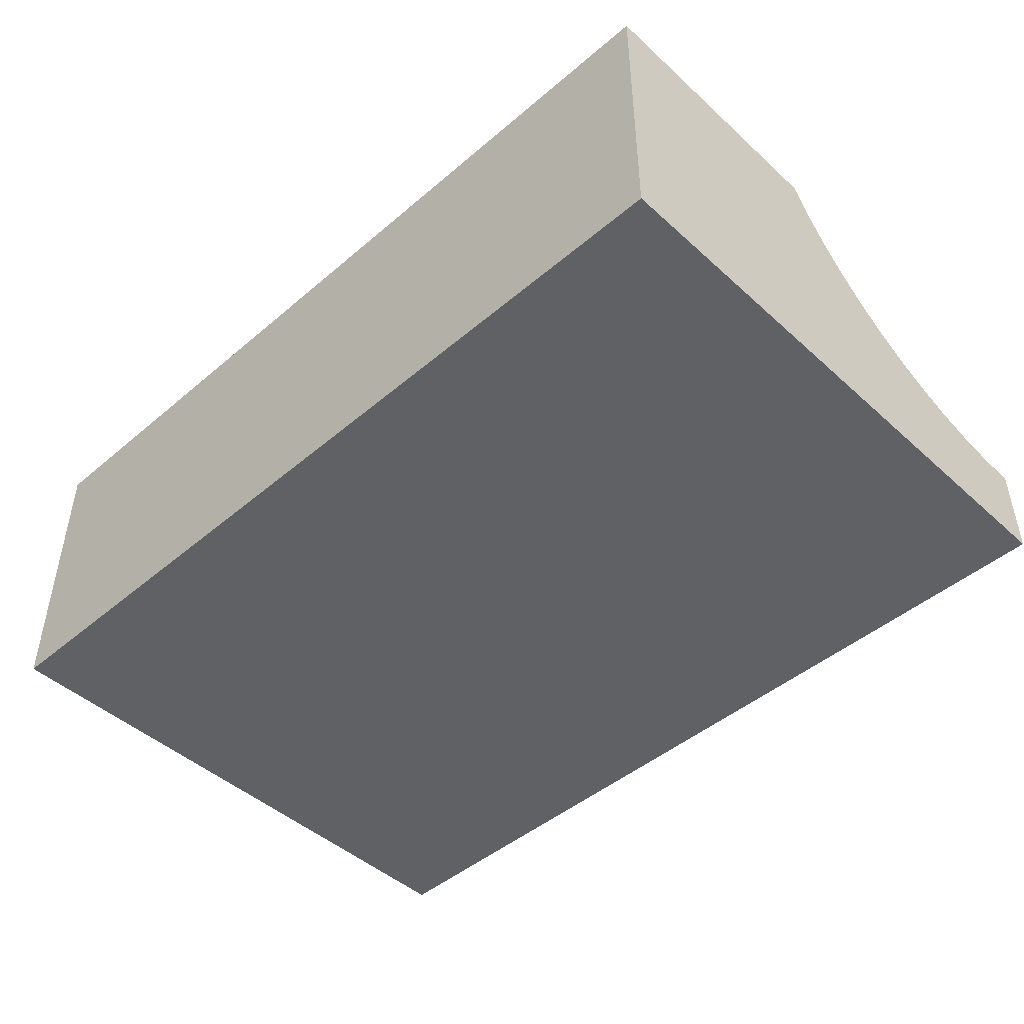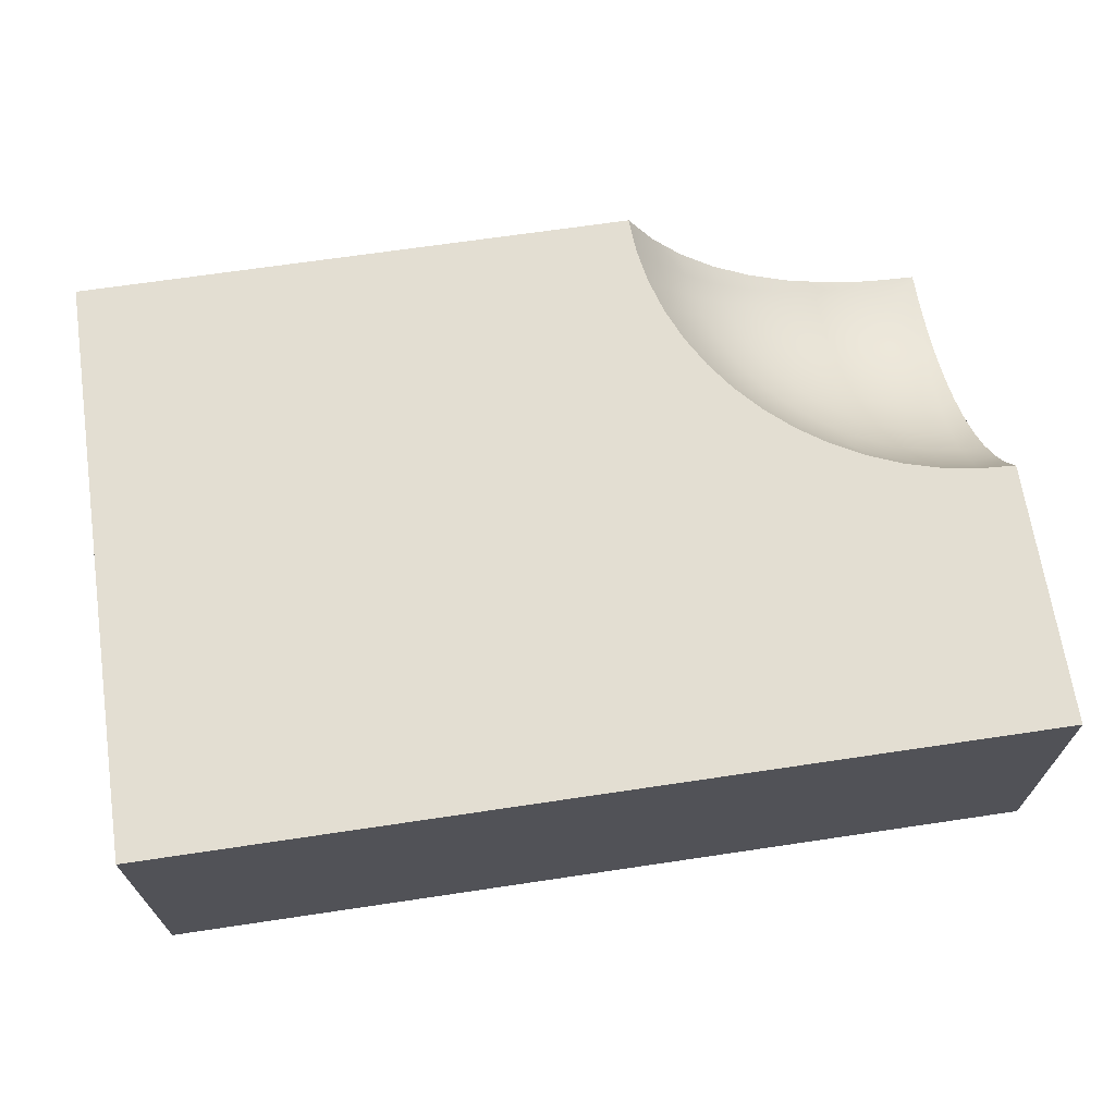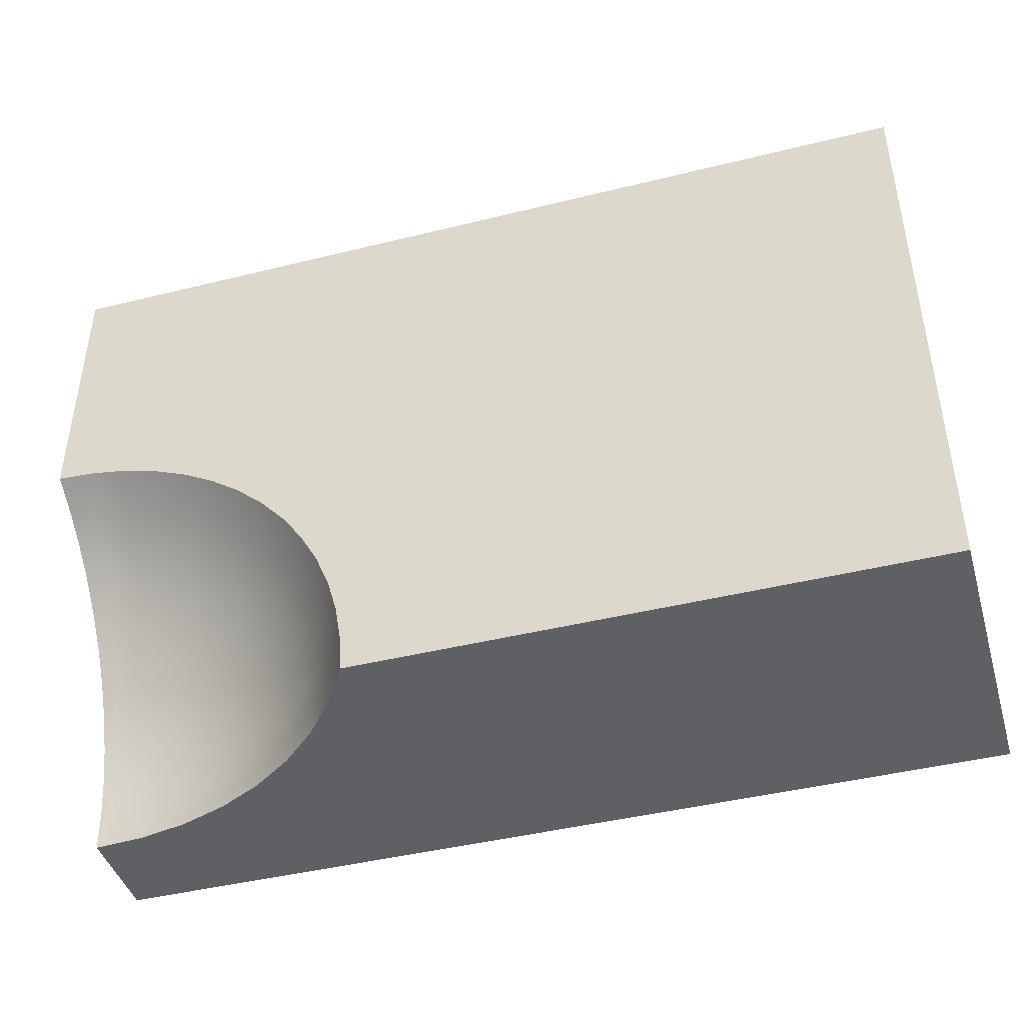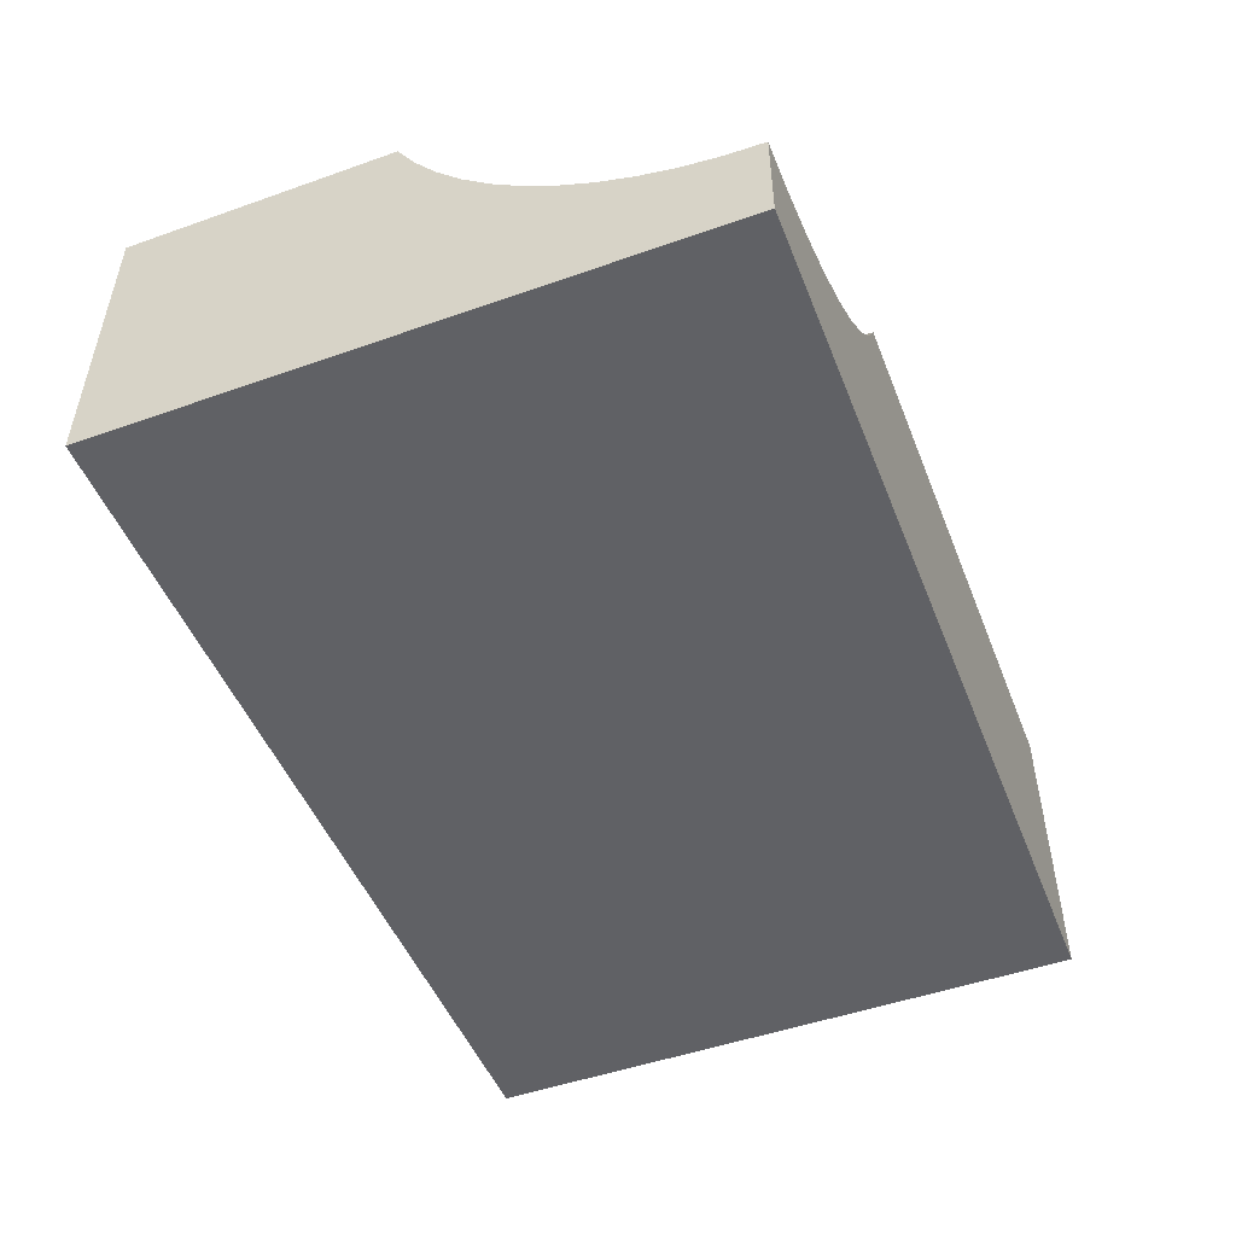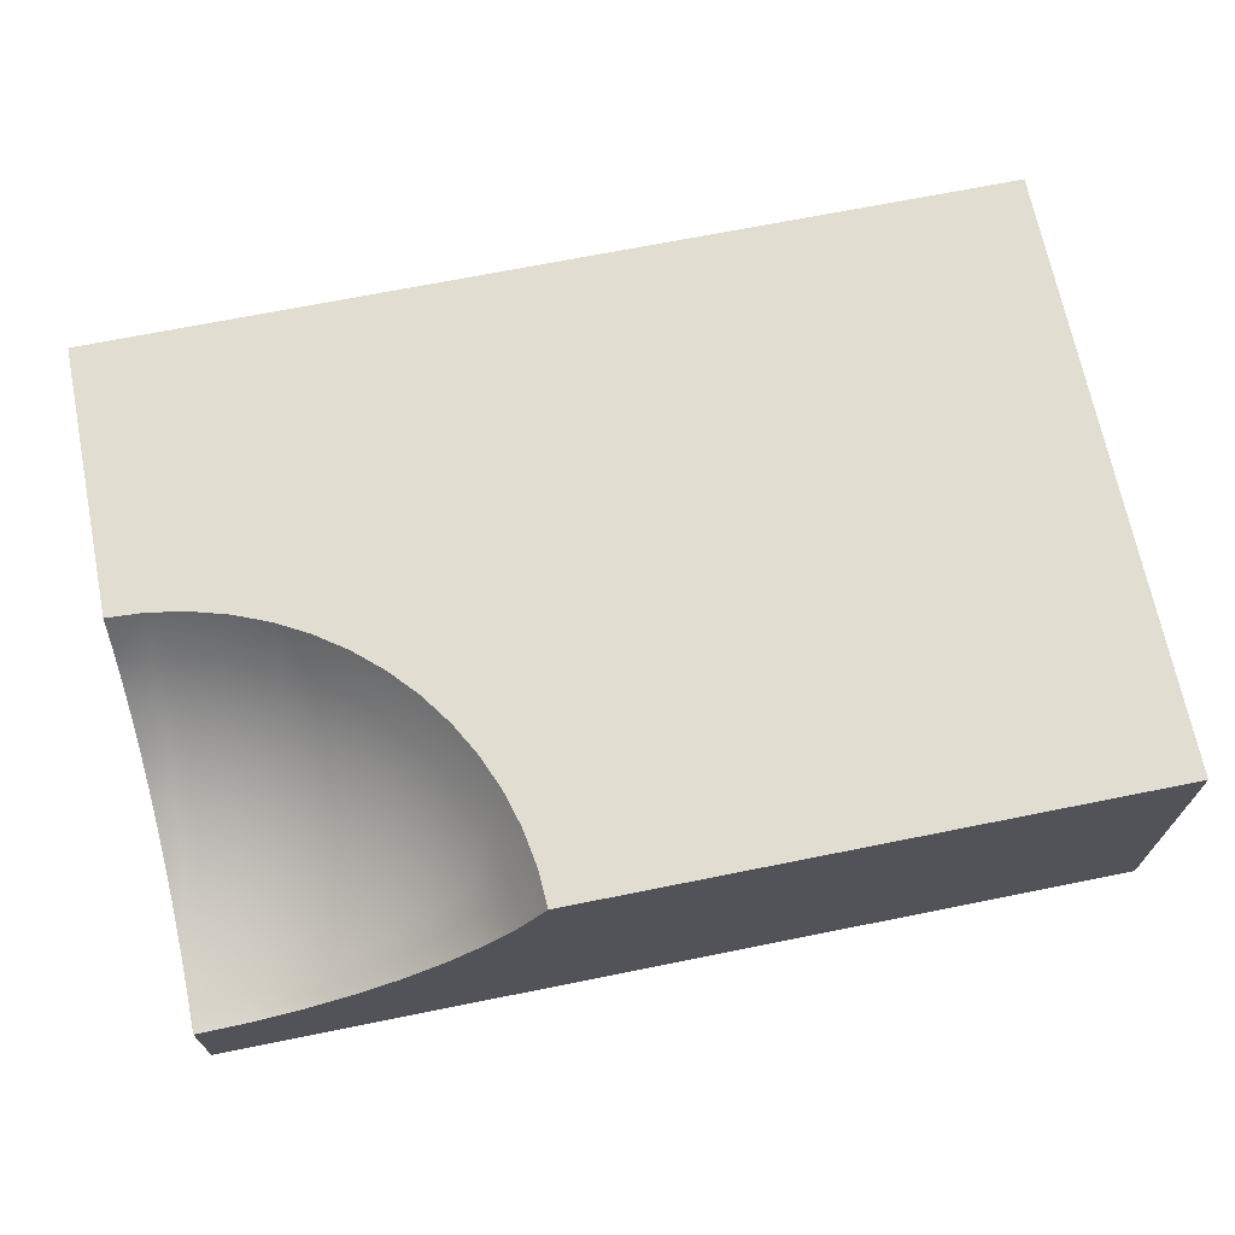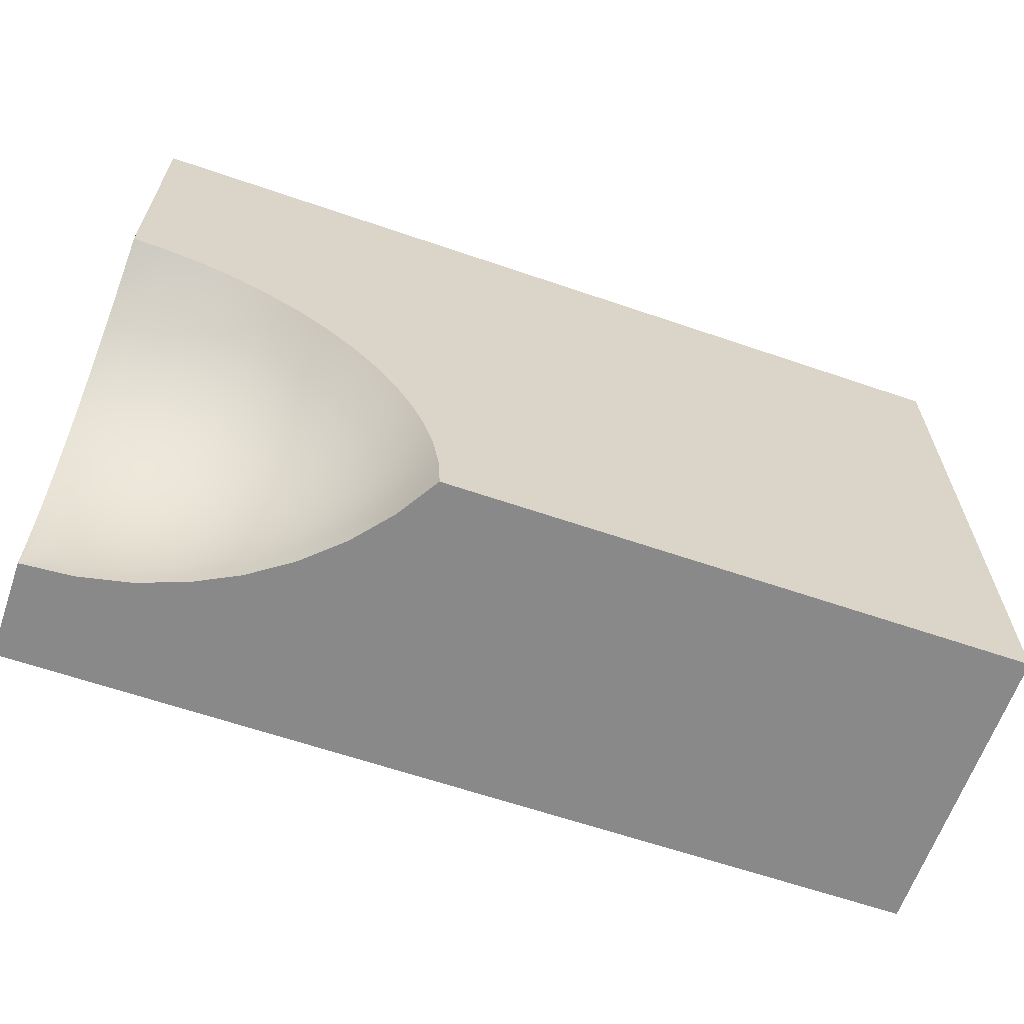
<metadata>
{"format":"obj","ext":"obj","renderer":"f3d","projection":"perspective","resolution":1024,"background":"white","views":[{"elev":-46.2,"azim":-135.9,"up":"+Z"},{"elev":67.6,"azim":171.5,"up":"+Z"},{"elev":-43.4,"azim":16.3,"up":"+Y"},{"elev":-49.4,"azim":-68.7,"up":"+Z"},{"elev":68.9,"azim":-11.4,"up":"+Z"},{"elev":-63.3,"azim":-19.1,"up":"+Y"}]}
</metadata>
<code>
g Obj_000001
v 3 0 0
v 3 0 1
v 3 2 0
v 3 2 1
v 3 0 0.5
v 3 1 0
v 3 1 1
v 3 2 0
v 3 2 1
v 0 2 0
v 0 2 1
v 1.5 2 0
v 1.5 2 1
v 0 0 0
v 0 2 0
v 3 0 0
v 3 2 0
v 0.5 0 0
v 1 0 0
v 1.5 0 0
v 2 0 0
v 2.5 0 0
v 3 1 0
v 1.5 2 0
v 0 1 0
v 0.1689 0 0.344
v 0.3347 0 0.3783
v 0.4943 0 0.4347
v 0.6448 0 0.5123
v 0.7833 0 0.6096
v 0.9074 0 0.7248
v 1.015 0 0.8557
v 1.103 0 1
v -1.525e-16 0 0.3324
v 0.1681 0.01656 0.344
v 0.3331 0.03281 0.3783
v 0.4919 0.04845 0.4347
v 0.6417 0.0632 0.5123
v 0.7796 0.07678 0.6096
v 0.903 0.08894 0.7248
v 1.01 0.09946 0.8557
v -1.525e-16 0 0.3324
v 0.1657 0.03295 0.344
v 0.3283 0.0653 0.3783
v 0.4848 0.09643 0.4347
v 0.6324 0.1258 0.5123
v 0.7683 0.1528 0.6096
v 0.89 0.177 0.7248
v 0.9952 0.198 0.8557
v -1.525e-16 0 0.3324
v 0.1616 0.04903 0.344
v 0.3203 0.09716 0.3783
v 0.473 0.1435 0.4347
v 0.617 0.1872 0.5123
v 0.7496 0.2274 0.6096
v 0.8683 0.2634 0.7248
v 0.971 0.2946 0.8557
v -1.525e-16 0 0.3324
v 0.1561 0.06464 0.344
v 0.3092 0.1281 0.3783
v 0.4567 0.1892 0.4347
v 0.5957 0.2467 0.5123
v 0.7237 0.2998 0.6096
v 0.8383 0.3473 0.7248
v 0.9375 0.3883 0.8557
v -1.525e-16 0 0.3324
v 0.149 0.07962 0.344
v 0.2952 0.1578 0.3783
v 0.4359 0.233 0.4347
v 0.5686 0.3039 0.5123
v 0.6908 0.3693 0.6096
v 0.8003 0.4278 0.7248
v 0.8949 0.4783 0.8557
v -1.525e-16 0 0.3324
v 0.1404 0.09384 0.344
v 0.2783 0.1859 0.3783
v 0.411 0.2746 0.4347
v 0.5361 0.3582 0.5123
v 0.6513 0.4352 0.6096
v 0.7545 0.5041 0.7248
v 0.8437 0.5638 0.8557
v -1.525e-16 0 0.3324
v 0.1306 0.1072 0.344
v 0.2587 0.2123 0.3783
v 0.3821 0.3136 0.4347
v 0.4984 0.409 0.5123
v 0.6055 0.4969 0.6096
v 0.7014 0.5757 0.7248
v 0.7844 0.6437 0.8557
v -1.525e-16 0 0.3324
v 0.1194 0.1194 0.344
v 0.2367 0.2367 0.3783
v 0.3495 0.3495 0.4347
v 0.4559 0.4559 0.5123
v 0.5539 0.5539 0.6096
v 0.6416 0.6416 0.7248
v 0.7175 0.7175 0.8557
v -1.525e-16 0 0.3324
v 0.1072 0.1306 0.344
v 0.2123 0.2587 0.3783
v 0.3136 0.3821 0.4347
v 0.409 0.4984 0.5123
v 0.4969 0.6055 0.6096
v 0.5757 0.7014 0.7248
v 0.6437 0.7844 0.8557
v -1.525e-16 0 0.3324
v 0.09384 0.1404 0.344
v 0.1859 0.2783 0.3783
v 0.2746 0.411 0.4347
v 0.3582 0.5361 0.5123
v 0.4352 0.6513 0.6096
v 0.5041 0.7545 0.7248
v 0.5638 0.8437 0.8557
v -1.525e-16 0 0.3324
v 0.07962 0.149 0.344
v 0.1578 0.2952 0.3783
v 0.233 0.4359 0.4347
v 0.3039 0.5686 0.5123
v 0.3693 0.6908 0.6096
v 0.4278 0.8003 0.7248
v 0.4783 0.8949 0.8557
v -1.525e-16 0 0.3324
v 0.06464 0.1561 0.344
v 0.1281 0.3092 0.3783
v 0.1892 0.4567 0.4347
v 0.2467 0.5957 0.5123
v 0.2998 0.7237 0.6096
v 0.3473 0.8383 0.7248
v 0.3883 0.9375 0.8557
v -1.525e-16 0 0.3324
v 0.04903 0.1616 0.344
v 0.09716 0.3203 0.3783
v 0.1435 0.473 0.4347
v 0.1872 0.617 0.5123
v 0.2274 0.7496 0.6096
v 0.2634 0.8683 0.7248
v 0.2946 0.971 0.8557
v -1.525e-16 0 0.3324
v 0.03295 0.1657 0.344
v 0.0653 0.3283 0.3783
v 0.09643 0.4848 0.4347
v 0.1258 0.6324 0.5123
v 0.1528 0.7683 0.6096
v 0.177 0.89 0.7248
v 0.198 0.9952 0.8557
v 0.01656 0.1681 0.344
v 0.03281 0.3331 0.3783
v 0.04845 0.4919 0.4347
v 0.0632 0.6417 0.5123
v 0.07678 0.7796 0.6096
v 0.08894 0.903 0.7248
v 0.09946 1.01 0.8557
v -1.525e-16 0 0.3324
v -1.504e-16 0.123 0.3385
v -1.441e-16 0.2448 0.3567
v -1.336e-16 0.3643 0.3869
v -1.19e-16 0.4801 0.4287
v -1.005e-16 0.5913 0.4817
v -7.831e-17 0.6967 0.5455
v -5.259e-17 0.7952 0.6194
v -2.359e-17 0.886 0.7026
v 8.383e-18 0.9682 0.7944
v 4.303e-17 1.041 0.8939
v 8e-17 1.103 1
v 0.1235 1.096 1
v 0.2455 1.076 1
v 0.3644 1.041 1
v 0.4787 0.994 1
v 0.587 0.9342 1
v 0.6879 0.8626 1
v 0.7802 0.7802 1
v 0.8626 0.6879 1
v 0.9342 0.587 1
v 0.994 0.4787 1
v 1.041 0.3644 1
v 1.076 0.2455 1
v 1.096 0.1235 1
v 0 0 0
v 0.75 0 0.25
v 1.5 0 0
v 1.5 0 0.25
v 1.5 0 0.5
v 1.5 0 0.75
v 2.25 0 0.25
v 2.25 0 0.5
v 2.25 0 0.75
v 3 0 0
v 3 0 0.5
v 3 0 1
v 1.103 0 1
v 1.015 0 0.8557
v 0.9074 0 0.7248
v 0.7833 0 0.6096
v 0.6448 0 0.5123
v 0.4943 0 0.4347
v 0.3347 0 0.3783
v 0.1689 0 0.344
v -1.525e-16 0 0.3324
v 0.5 0 0
v 1 0 0
v 2 0 0
v 2.5 0 0
v 2.526 0 1
v 2.052 0 1
v 1.577 0 1
v 0 2 0
v 0 2 1
v 0 0 0
v -1.525e-16 0 0.3324
v 0 1 0
v 8e-17 1.103 1
v -1.504e-16 0.123 0.3385
v -1.441e-16 0.2448 0.3567
v -1.336e-16 0.3643 0.3869
v -1.19e-16 0.4801 0.4287
v -1.005e-16 0.5913 0.4817
v -7.831e-17 0.6967 0.5455
v -5.259e-17 0.7952 0.6194
v -2.359e-17 0.886 0.7026
v 8.383e-18 0.9682 0.7944
v 4.303e-17 1.041 0.8939
v 0 2 1
v 3 0 1
v 3 2 1
v 3 1 1
v 1.5 2 1
v 8e-17 1.103 1
v 0.1235 1.096 1
v 0.2455 1.076 1
v 0.3644 1.041 1
v 0.4787 0.994 1
v 0.587 0.9342 1
v 0.6879 0.8626 1
v 0.7802 0.7802 1
v 0.8626 0.6879 1
v 0.9342 0.587 1
v 0.994 0.4787 1
v 1.041 0.3644 1
v 1.076 0.2455 1
v 1.096 0.1235 1
v 1.103 0 1
v 1.577 0 1
v 2.052 0 1
v 2.526 0 1
f 6 5 1
f 7 2 5
f 3 4 7
f 3 7 6
f 5 6 7
f 9 8 12
f 9 12 13
f 10 11 13
f 10 13 12
f 25 18 14
f 25 19 18
f 24 25 15
f 19 25 20
f 20 25 23
f 23 22 21
f 23 16 22
f 17 23 24
f 23 25 24
f 21 20 23
f 43 34 35
f 44 43 35
f 44 35 36
f 45 44 36
f 45 36 37
f 46 45 37
f 46 37 38
f 47 46 38
f 47 38 39
f 48 47 39
f 48 39 40
f 49 48 40
f 49 40 41
f 51 42 43
f 52 51 43
f 52 43 44
f 53 52 44
f 53 44 45
f 54 53 45
f 54 45 46
f 55 54 46
f 55 46 47
f 56 55 47
f 56 47 48
f 57 56 48
f 57 48 49
f 59 50 51
f 60 59 51
f 60 51 52
f 61 60 52
f 61 52 53
f 62 61 53
f 62 53 54
f 63 62 54
f 63 54 55
f 64 63 55
f 64 55 56
f 65 64 56
f 65 56 57
f 67 58 59
f 68 67 59
f 68 59 60
f 69 68 60
f 69 60 61
f 70 69 61
f 70 61 62
f 71 70 62
f 71 62 63
f 72 71 63
f 72 63 64
f 73 72 64
f 73 64 65
f 75 66 67
f 76 75 67
f 76 67 68
f 77 76 68
f 77 68 69
f 78 77 69
f 78 69 70
f 79 78 70
f 79 70 71
f 80 79 71
f 80 71 72
f 81 80 72
f 81 72 73
f 83 74 75
f 84 83 75
f 84 75 76
f 85 84 76
f 85 76 77
f 86 85 77
f 86 77 78
f 87 86 78
f 87 78 79
f 88 87 79
f 88 79 80
f 89 88 80
f 89 80 81
f 91 82 83
f 92 91 83
f 92 83 84
f 93 92 84
f 93 84 85
f 94 93 85
f 94 85 86
f 95 94 86
f 95 86 87
f 96 95 87
f 96 87 88
f 97 96 88
f 97 88 89
f 99 90 91
f 100 99 91
f 100 91 92
f 101 100 92
f 101 92 93
f 102 101 93
f 102 93 94
f 103 102 94
f 103 94 95
f 104 103 95
f 104 95 96
f 105 104 96
f 105 96 97
f 107 98 99
f 108 107 99
f 108 99 100
f 109 108 100
f 109 100 101
f 110 109 101
f 110 101 102
f 111 110 102
f 111 102 103
f 112 111 103
f 112 103 104
f 113 112 104
f 113 104 105
f 115 106 107
f 116 115 107
f 116 107 108
f 117 116 108
f 117 108 109
f 118 117 109
f 118 109 110
f 119 118 110
f 119 110 111
f 120 119 111
f 120 111 112
f 121 120 112
f 121 112 113
f 123 114 115
f 124 123 115
f 124 115 116
f 125 124 116
f 125 116 117
f 126 125 117
f 126 117 118
f 127 126 118
f 127 118 119
f 128 127 119
f 128 119 120
f 129 128 120
f 129 120 121
f 131 122 123
f 132 131 123
f 132 123 124
f 133 132 124
f 133 124 125
f 134 133 125
f 134 125 126
f 135 134 126
f 135 126 127
f 136 135 127
f 136 127 128
f 137 136 128
f 137 128 129
f 139 130 131
f 140 139 131
f 140 131 132
f 141 140 132
f 141 132 133
f 142 141 133
f 142 133 134
f 143 142 134
f 143 134 135
f 144 143 135
f 144 135 136
f 145 144 136
f 145 136 137
f 146 138 139
f 147 146 139
f 147 139 140
f 148 147 140
f 148 140 141
f 149 148 141
f 149 141 142
f 150 149 142
f 150 142 143
f 151 150 143
f 151 143 144
f 152 151 144
f 152 144 145
f 26 35 34
f 27 36 35
f 27 35 26
f 29 38 37
f 29 37 28
f 31 40 39
f 31 39 30
f 30 39 38
f 30 38 29
f 28 37 36
f 28 36 27
f 32 41 40
f 32 40 31
f 41 177 176
f 41 176 49
f 175 65 57
f 49 176 175
f 49 175 57
f 177 41 32
f 177 32 33
f 175 174 65
f 73 174 173
f 73 173 81
f 89 172 171
f 89 171 97
f 81 173 172
f 81 172 89
f 97 171 170
f 97 170 105
f 65 174 73
f 146 154 153
f 148 157 156
f 148 156 147
f 147 156 155
f 147 155 146
f 149 158 157
f 149 157 148
f 151 161 160
f 151 160 150
f 150 160 159
f 150 159 149
f 146 155 154
f 149 159 158
f 162 161 151
f 105 170 169
f 105 169 113
f 168 129 121
f 113 169 168
f 113 168 121
f 129 168 167
f 167 137 129
f 137 167 166
f 137 166 145
f 163 162 152
f 145 166 165
f 145 165 152
f 165 164 163
f 165 163 152
f 162 151 152
f 179 181 182
f 185 182 181
f 185 181 184
f 186 183 182
f 186 182 185
f 198 178 197
f 199 197 178
f 179 199 200
f 179 182 194
f 181 179 200
f 181 200 180
f 197 199 179
f 196 197 179
f 179 195 196
f 179 194 195
f 193 182 192
f 191 205 190
f 183 191 192
f 182 193 194
f 180 201 184
f 180 184 181
f 184 202 187
f 184 188 185
f 188 184 187
f 201 202 184
f 204 205 183
f 204 183 186
f 191 183 205
f 189 186 188
f 186 189 203
f 204 186 203
f 186 185 188
f 192 182 183
f 218 206 210
f 206 218 219
f 218 210 217
f 207 206 219
f 221 211 207
f 207 220 221
f 220 207 219
f 208 212 213
f 212 208 209
f 213 214 210
f 216 217 210
f 214 215 210
f 216 210 215
f 208 213 210
f 232 226 231
f 235 225 234
f 234 226 233
f 233 226 232
f 222 227 228
f 229 222 228
f 226 222 230
f 222 229 230
f 230 231 226
f 225 235 236
f 242 240 241
f 242 239 240
f 243 238 242
f 244 225 243
f 223 225 244
f 238 239 242
f 237 238 243
f 224 226 225
f 225 226 234
f 243 225 237
f 237 225 236

</code>
